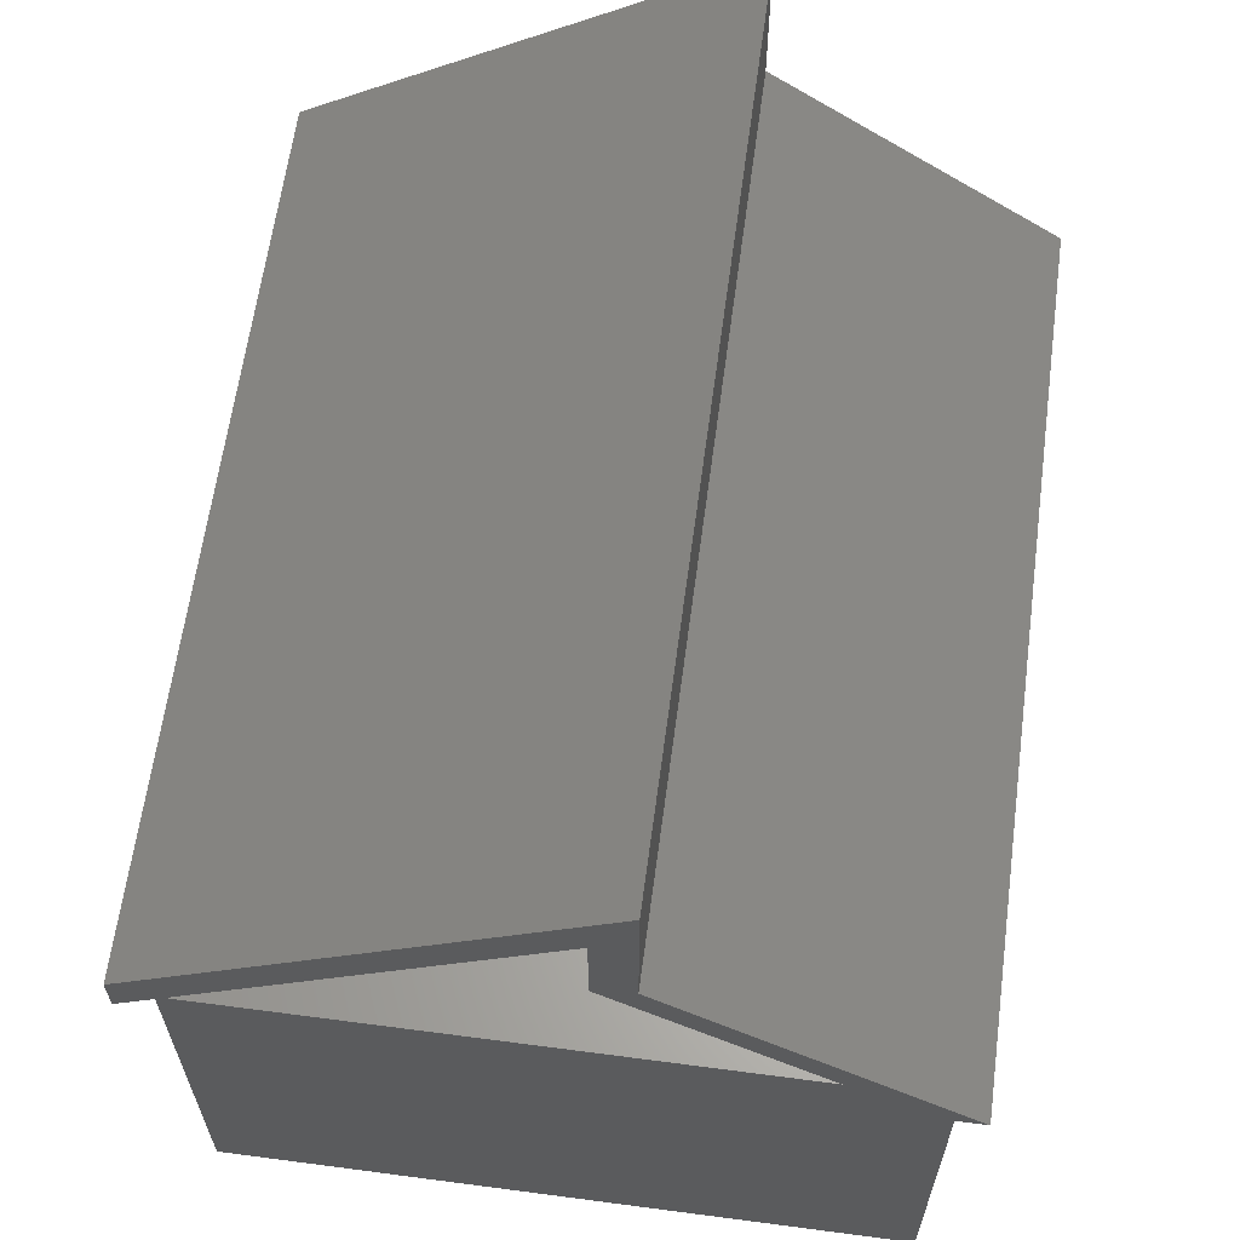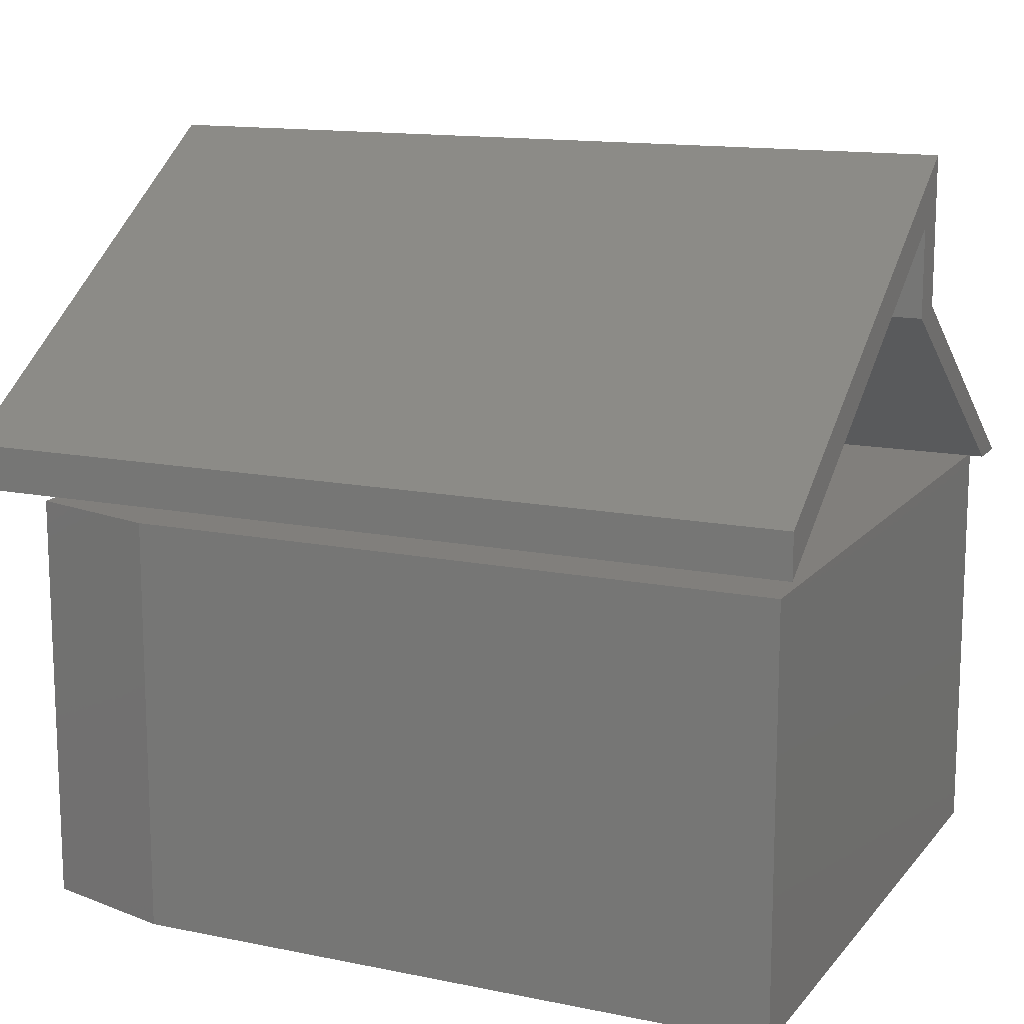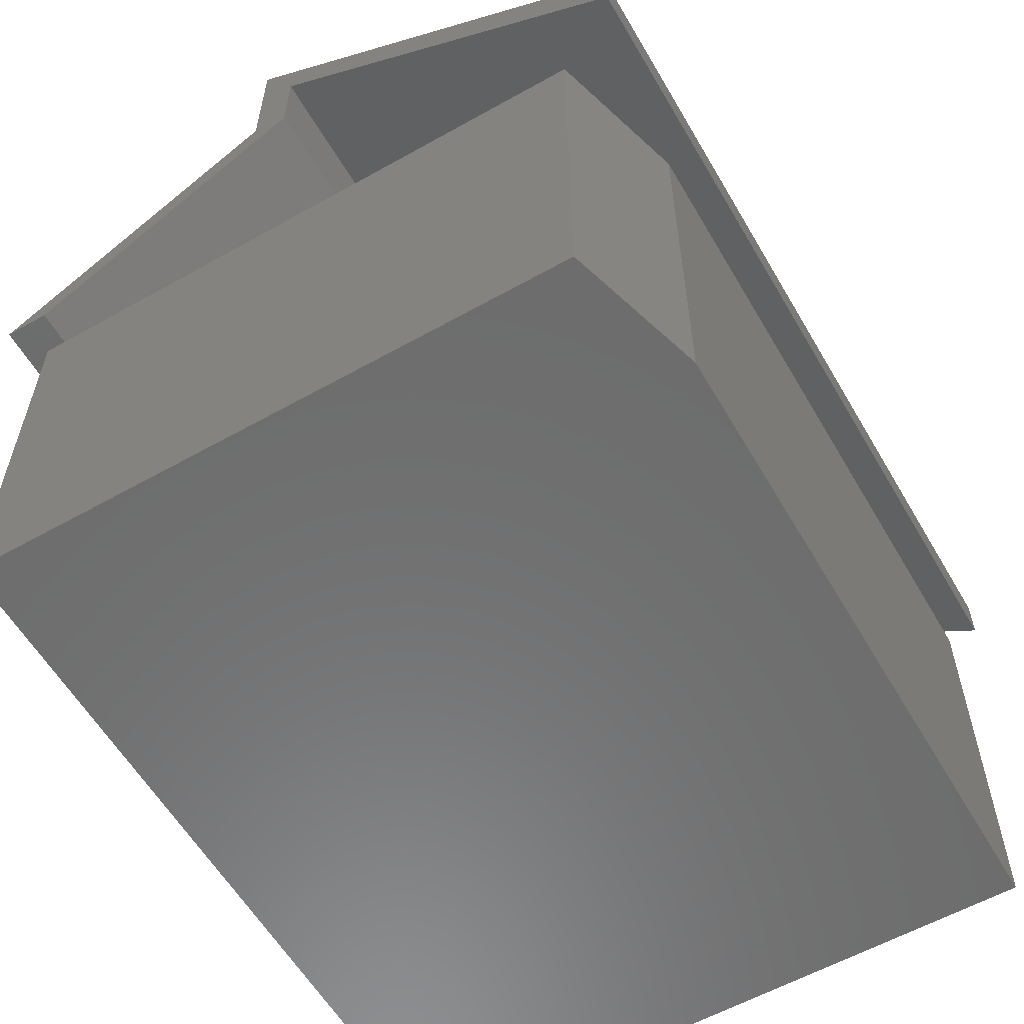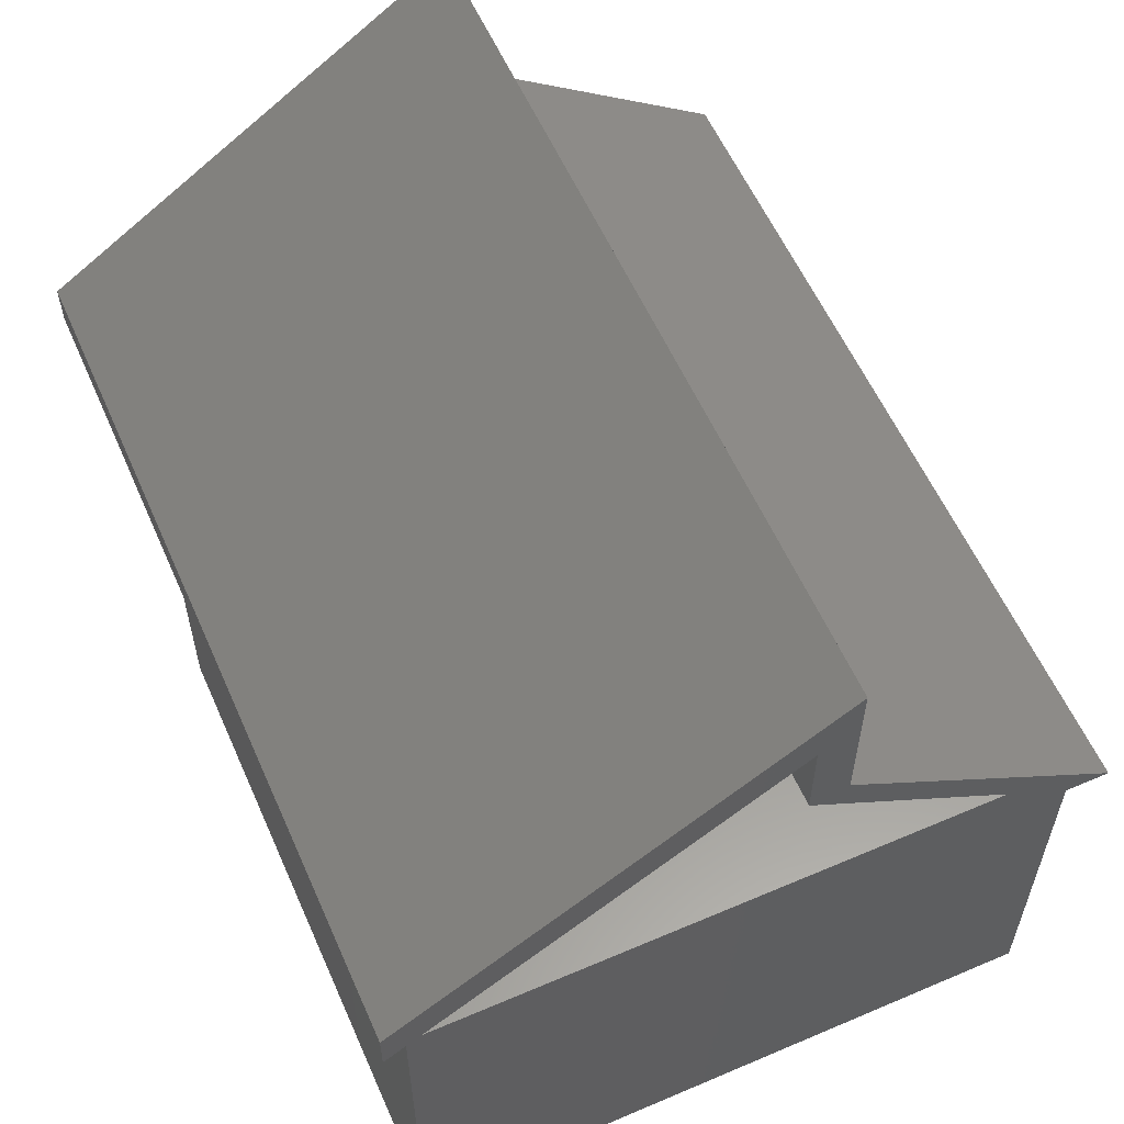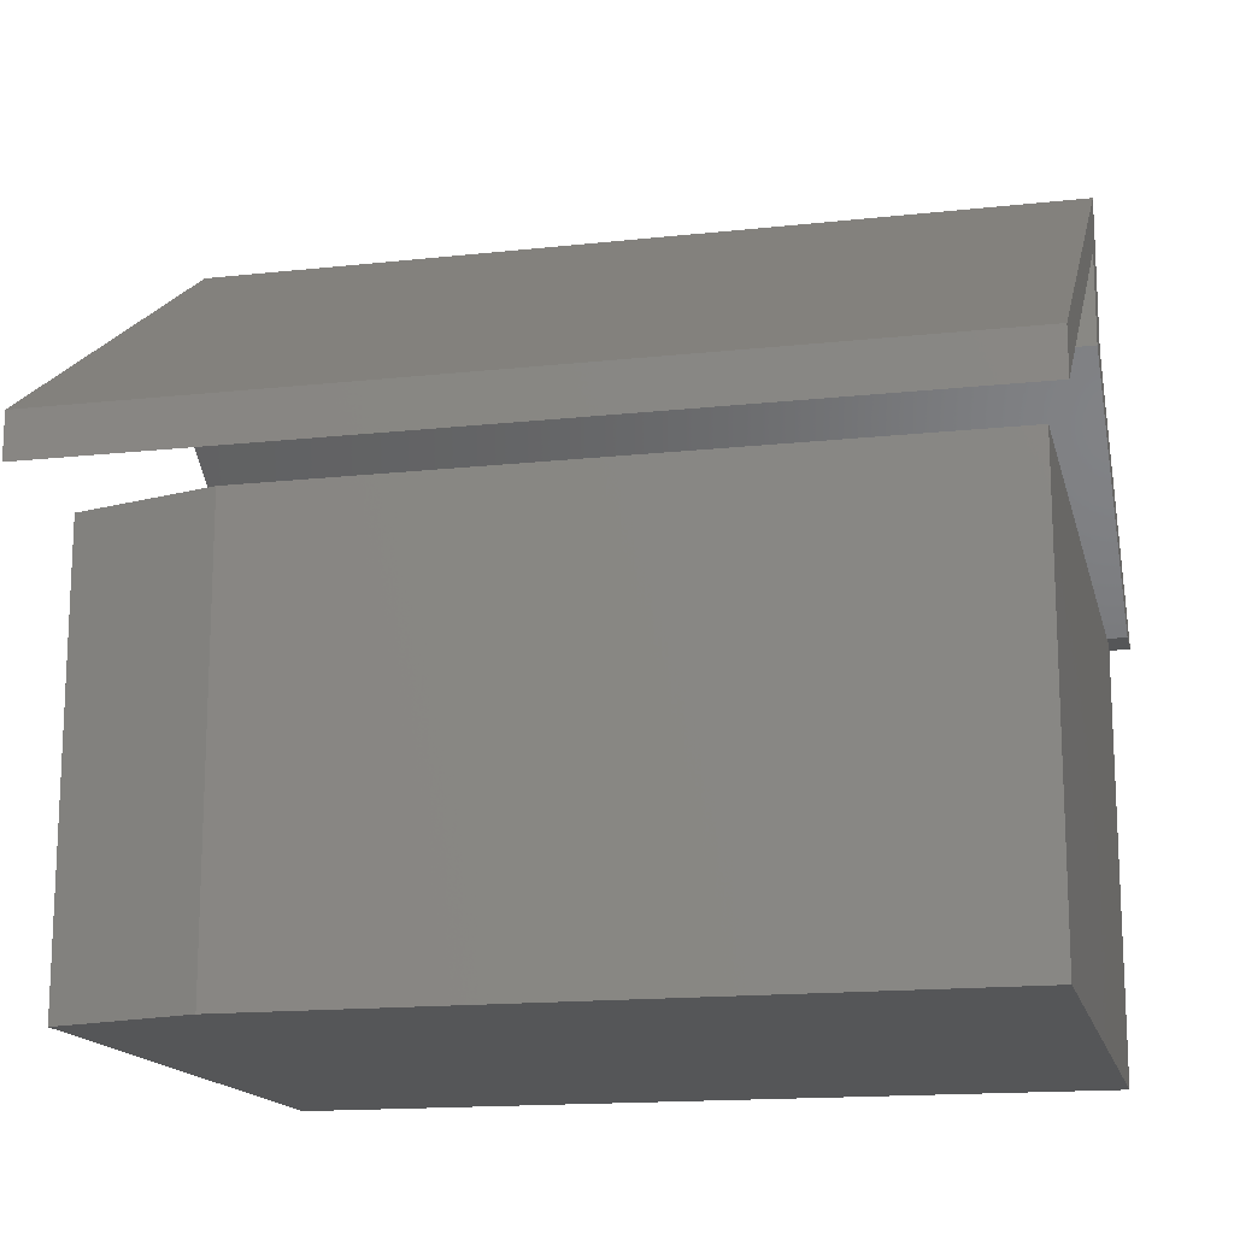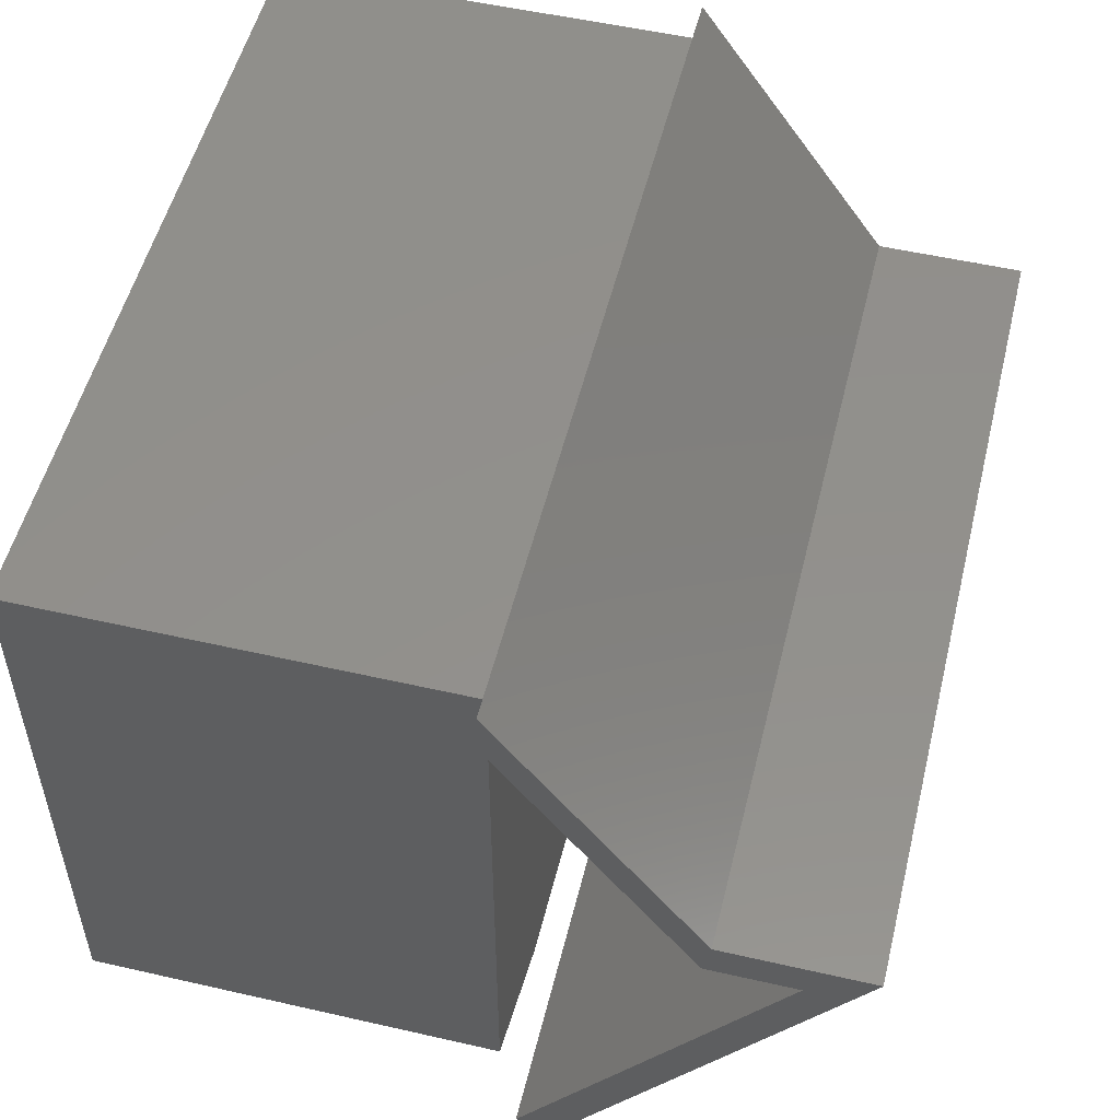
<metadata>
{"format":"stl","ext":"stl","renderer":"f3d","projection":"perspective","resolution":1024,"background":"white","views":[{"elev":62.9,"azim":97.6,"up":"+Z"},{"elev":13.7,"azim":24.6,"up":"+Z"},{"elev":-58.7,"azim":-59.9,"up":"+Z"},{"elev":58.4,"azim":66.2,"up":"+Z"},{"elev":-15.7,"azim":13.0,"up":"+Z"},{"elev":52.9,"azim":-76.2,"up":"+Y"}]}
</metadata>
<code>
# stl→obj: 26 verts, 44 faces
v -0.4141 0.02829 0.5942
v -0.4141 0.3359 0.4082
v -0.4141 0.293 0.4082
v -0.4141 0.06406 0.6014
v -0.4141 0.02829 0.6801
v -0.4141 0.06406 0.7445
v -0.4141 -0.3438 0.4297
v -0.4141 -0.3438 0.4726
v 0.4062 0.293 0.4082
v 0.4062 0.3359 0.4082
v 0.4062 0.02829 0.5942
v 0.4062 0.06406 0.6014
v 0.4062 0.02829 0.6801
v 0.4062 0.06406 0.7445
v 0.4062 -0.3438 0.4297
v 0.4062 -0.3438 0.4726
v 0.3882 0.3125 0.4062
v -0.3803 0.3125 0.4062
v 0.3882 -0.3178 0.4062
v -0.3803 -0.2788 0.4062
v -0.2475 -0.3178 0.4062
v -0.2475 -0.3178 0
v -0.3803 -0.2788 0
v 0.3882 -0.3178 0
v -0.3803 0.3125 0
v 0.3882 0.3125 0
f 1 2 3
f 2 1 4
f 4 1 5
f 4 5 6
f 6 5 7
f 6 7 8
f 9 10 11
f 11 10 12
f 11 12 13
f 13 12 14
f 13 14 15
f 15 14 16
f 16 8 15
f 15 8 7
f 14 6 16
f 16 6 8
f 12 4 14
f 14 4 6
f 10 2 12
f 12 2 4
f 9 3 10
f 10 3 2
f 11 1 9
f 9 1 3
f 13 5 11
f 11 5 1
f 15 7 13
f 13 7 5
f 17 18 19
f 19 18 20
f 19 20 21
f 22 23 24
f 24 23 25
f 24 25 26
f 18 25 20
f 20 25 23
f 21 22 19
f 19 22 24
f 20 23 21
f 21 23 22
f 17 26 18
f 18 26 25
f 19 24 17
f 17 24 26

</code>
